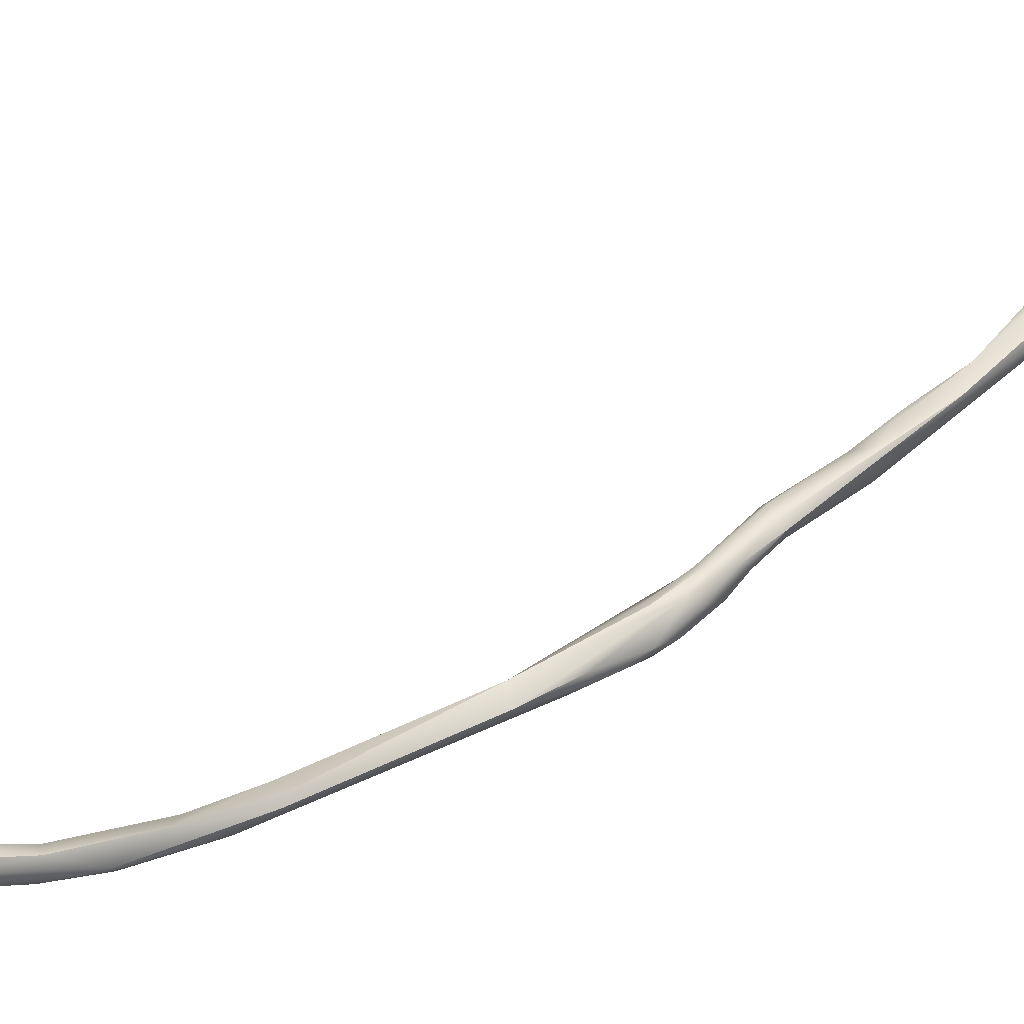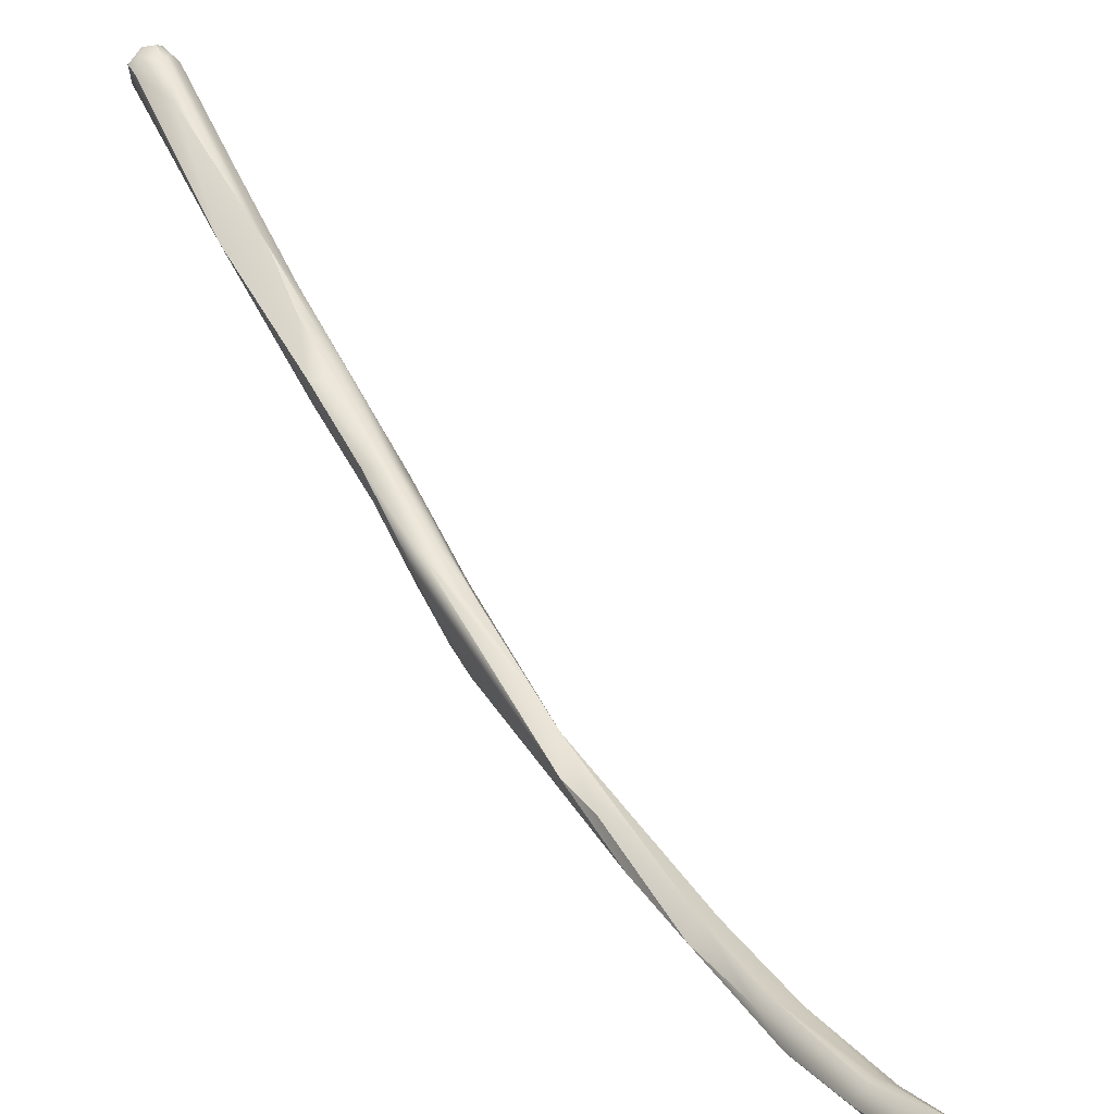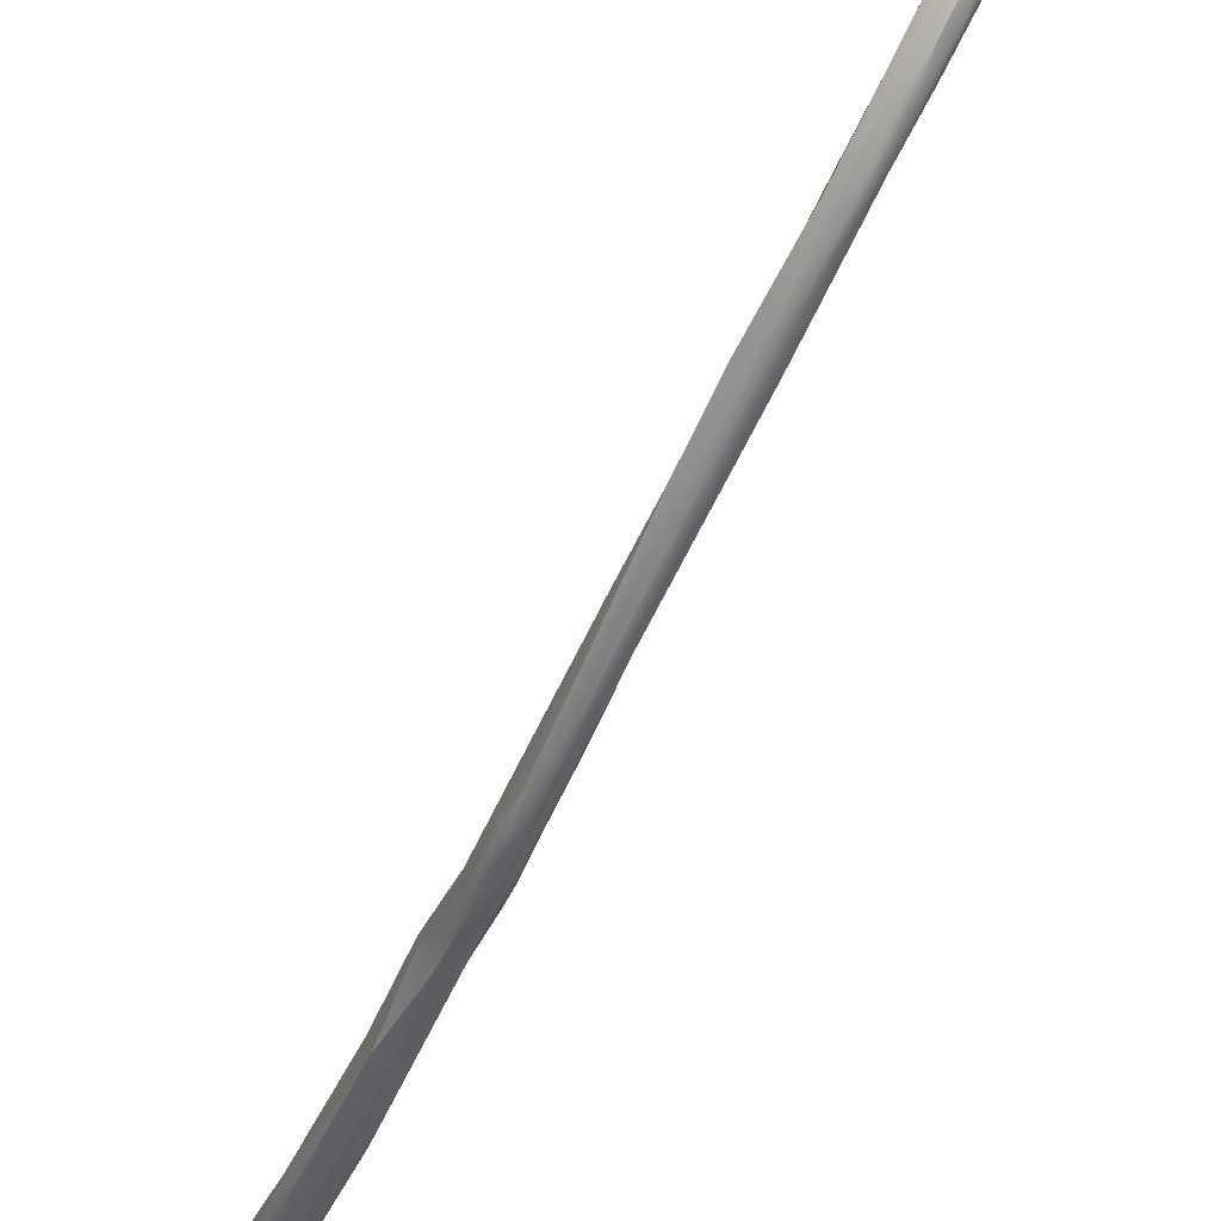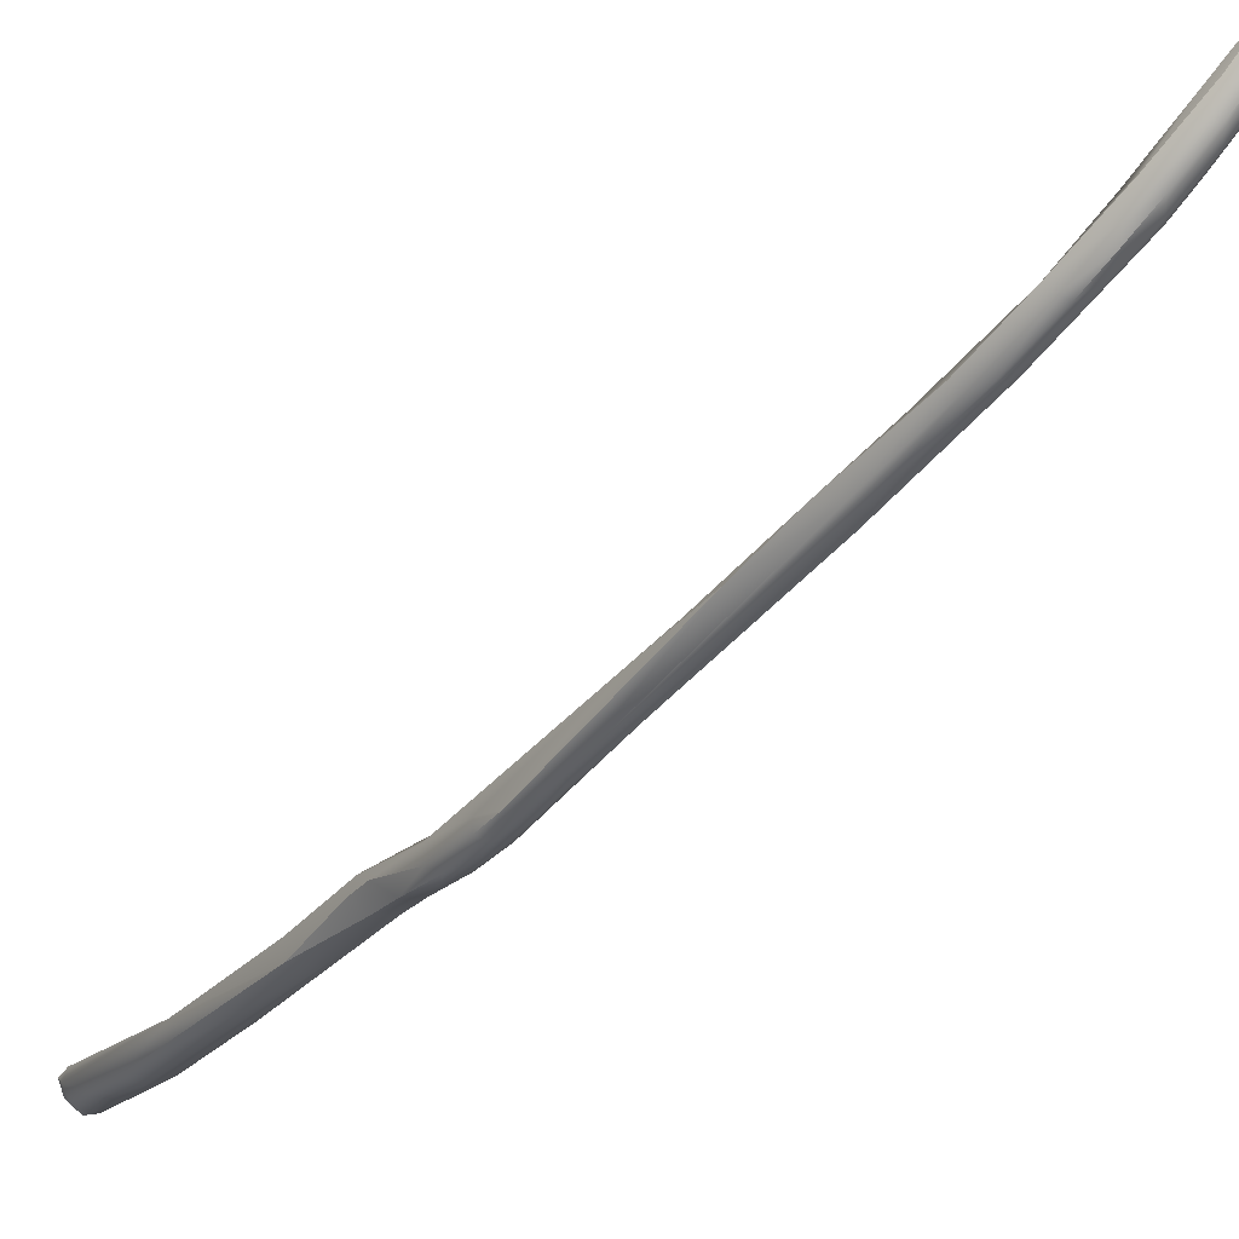
<metadata>
{"format":"obj","ext":"obj","renderer":"f3d","projection":"perspective","resolution":1024,"background":"white","views":[{"elev":-3.1,"azim":57.2,"up":"+Y"},{"elev":17.0,"azim":-31.5,"up":"+Y"},{"elev":-78.8,"azim":-25.8,"up":"+Y"},{"elev":-66.1,"azim":-38.5,"up":"+Y"}]}
</metadata>
<code>
v -0.7826 -83.81 1503
v -0.3667 -83.8 1503
v -0.4209 -84.01 1503
v -1.074 -83.79 1503
v -1.096 -83.91 1504
v -0.9569 -83.63 1503
v -0.7945 -83.51 1503
v -0.6063 -83.46 1503
v -0.6067 -83.66 1504
v -0.4 -83.51 1503
v -0.406 -83.61 1504
v -0.1516 -83.8 1503
v -1.062 -84.12 1503
v -0.7782 -84.29 1503
v -0.8028 -84.7 1504
v -0.8031 -84.31 1505
v -0.593 -84.8 1504
v -0.2325 -84.01 1503
v -0.4071 -84.26 1503
v -0.1843 -84.47 1504
v -0.4042 -85.64 1505
v -0.1058 -85.4 1505
v -0.8 -85.6 1505
v -0.1517 -85.72 1505
v -1 -86.4 1506
v -0.4115 -86.35 1507
v -0.09844 -87 1508
v -0.8 -88.6 1509
v -0.6124 -87.28 1509
v -0.3974 -87.51 1509
v -0.234 -88.01 1510
v -0.9425 -88.13 1509
v -0.5984 -88.08 1510
v -0.407 -88.62 1509
v -0.9436 -89.37 1511
v -1 -89.2 1511
v -0.9475 -89.67 1512
v -0.7929 -89.07 1512
v -0.6 -89.63 1511
v -0.5777 -89.03 1512
v -0.6 -90.2 1512
v -0.2332 -89.53 1511
v -0.2515 -89.37 1512
v -0.2988 -90.2 1512
v -0.1935 -90.19 1513
v -0.4037 -90.73 1513
v -0.8422 -90.2 1513
v -0.6011 -90.17 1513
v -0.4028 -90.2 1513
v -0.9381 -90.44 1513
v -0.9108 -91.41 1514
v -0.8002 -90.8 1513
v -0.7896 -91.56 1514
v -0.5999 -91.09 1513
v -0.5999 -91.71 1514
v -0.6024 -90.8 1514
v -0.2435 -90.69 1514
v -0.403 -91.39 1514
v -0.416 -90.84 1514
v -0.2875 -91.56 1514
v -0.2183 -90.81 1513
v -0.8 -91.9 1515
v -0.5994 -92.35 1516
v -0.4055 -92 1515
v -0.4027 -92.15 1515
v -0.2979 -91.96 1515
v -0.6042 -92.12 1517
v -0.3641 -92.6 1517
v -1.005 -92.6 1518
v -0.9637 -92.87 1519
v -1.015 -93.48 1519
v -1.045 -94 1521
v -0.8 -93.71 1521
v -0.8077 -94.37 1521
v -0.5992 -94.55 1522
v -0.3797 -93.8 1521
v -0.3724 -94.13 1521
v -0.9822 -94.39 1523
v -0.9875 -94.8 1524
v -0.8 -94.2 1523
v -0.7924 -94.93 1524
v -0.3872 -94.38 1523
v -0.9786 -94.98 1525
v -0.8033 -94.65 1525
v -0.7938 -95.17 1525
v -0.6069 -95.05 1524
v -0.5968 -94.61 1525
v -0.4 -95 1524
v -0.3236 -94.76 1525
v -0.5929 -95.2 1525
v -0.9459 -94.8 1527
v -0.9597 -95 1527
v -0.798 -95.18 1526
v -0.6003 -95.17 1527
v -0.4112 -95.13 1526
v -0.3116 -94.99 1527
v -0.4115 -95.11 1527
v -0.6001 -95.23 1526
v -0.9703 -94.6 1528
v -0.9309 -94.77 1528
v -0.7968 -95.02 1528
v -0.594 -94.57 1527
v -0.6072 -95 1528
v -0.6217 -94.35 1528
v -0.2859 -94.8 1527
v -0.4091 -94.97 1528
v -0.4079 -94.38 1529
v -0.3548 -94.42 1530
v -0.3147 -94.21 1530
v -0.9715 -94.22 1530
v -0.8 -93.86 1530
v -0.7974 -94.46 1530
v -0.8 -94 1531
v -0.8 -94.2 1531
v -0.5991 -93.88 1530
v -0.5922 -94.46 1530
v -0.6 -94 1531
v -0.3636 -94.02 1530
v -0.3859 -94.2 1531
v -0.7826 -83.81 1503
v -0.7826 -83.81 1503
v -0.3667 -83.8 1503
v -0.3667 -83.8 1503
v -0.4209 -84.01 1503
v -1.074 -83.79 1503
v -1.074 -83.79 1503
v -1.074 -83.79 1503
v -1.096 -83.91 1504
v -0.7945 -83.51 1503
v -0.7945 -83.51 1503
v -0.7945 -83.51 1503
v -0.6063 -83.46 1503
v -0.6063 -83.46 1503
v -0.4 -83.51 1503
v -0.4 -83.51 1503
v -0.4 -83.51 1503
v -0.1516 -83.8 1503
v -0.1058 -85.4 1505
v -1 -86.4 1506
v -0.4115 -86.35 1507
v -0.4115 -86.35 1507
v -0.09844 -87 1508
v -0.09844 -87 1508
v -0.8 -88.6 1509
v -0.8 -88.6 1509
v -0.6124 -87.28 1509
v -0.9425 -88.13 1509
v -0.9436 -89.37 1511
v -1 -89.2 1511
v -0.9475 -89.67 1512
v -0.6 -89.63 1511
v -0.6 -90.2 1512
v -0.2332 -89.53 1511
v -0.2332 -89.53 1511
v -0.416 -90.84 1514
v -0.8 -91.9 1515
v -0.5994 -92.35 1516
v -0.6042 -92.12 1517
v -0.6042 -92.12 1517
v -0.3641 -92.6 1517
v -1.005 -92.6 1518
v -1.005 -92.6 1518
v -0.9637 -92.87 1519
v -1.015 -93.48 1519
v -1.015 -93.48 1519
v -1.045 -94 1521
v -1.045 -94 1521
v -1.045 -94 1521
v -0.8 -93.71 1521
v -0.3797 -93.8 1521
v -0.3724 -94.13 1521
v -0.9875 -94.8 1524
v -0.8 -94.2 1523
v -0.3872 -94.38 1523
v -0.9786 -94.98 1525
v -0.3236 -94.76 1525
v -0.9597 -95 1527
v -0.6001 -95.23 1526
v -0.9703 -94.6 1528
v -0.9703 -94.6 1528
v -0.9309 -94.77 1528
v -0.594 -94.57 1527
v -0.2859 -94.8 1527
v -0.3548 -94.42 1530
v -0.3548 -94.42 1530
v -0.9715 -94.22 1530
v -0.9715 -94.22 1530
v -0.8 -93.86 1530
v -0.8 -93.86 1530
v -0.8 -94 1531
v -0.8 -94 1531
v -0.8 -94.2 1531
v -0.8 -94.2 1531
v -0.8 -94.2 1531
v -0.5922 -94.46 1530
v -0.6 -94 1531
v -0.3636 -94.02 1530
v -0.3859 -94.2 1531
v -0.3859 -94.2 1531
v -0.3859 -94.2 1531
v -0.3859 -94.2 1531
g grp1
f 4 1 13
f 7 120 125
f 129 10 121
f 10 2 121
f 122 3 1
f 18 124 123
f 134 12 123
f 18 123 12
f 1 14 13
f 14 1 3
f 14 3 19
f 17 14 19
f 124 18 19
f 126 13 5
f 25 16 128
f 5 13 139
f 6 130 127
f 127 128 6
f 128 16 6
f 135 131 8
f 132 130 6
f 132 6 9
f 9 6 16
f 26 9 16
f 11 136 133
f 11 133 9
f 26 11 9
f 11 137 136
f 11 26 137
f 15 13 14
f 15 23 13
f 17 15 14
f 23 15 17
f 21 23 17
f 17 19 20
f 17 20 21
f 24 21 20
f 18 12 20
f 18 20 19
f 137 26 22
f 12 138 20
f 23 139 13
f 140 16 25
f 26 27 22
f 20 138 24
f 23 28 139
f 23 21 34
f 23 34 144
f 138 142 24
f 32 29 25
f 140 25 29
f 24 34 21
f 139 28 147
f 30 141 146
f 29 32 33
f 146 33 30
f 31 30 33
f 26 30 27
f 34 24 142
f 27 30 31
f 32 38 33
f 43 27 31
f 38 32 36
f 147 28 35
f 39 144 34
f 42 143 43
f 142 153 34
f 31 33 40
f 147 35 149
f 35 37 149
f 148 41 150
f 41 52 150
f 47 38 36
f 52 50 37
f 37 50 149
f 33 38 40
f 151 148 145
f 148 151 41
f 48 40 38
f 38 47 48
f 44 152 39
f 48 49 40
f 34 153 39
f 40 43 31
f 44 39 153
f 40 49 43
f 43 45 42
f 45 44 154
f 61 44 45
f 52 51 50
f 52 41 54
f 44 46 152
f 152 46 54
f 61 46 44
f 36 50 47
f 49 48 59
f 43 49 57
f 155 57 49
f 45 43 57
f 51 69 50
f 50 69 47
f 52 53 51
f 53 62 51
f 62 69 51
f 47 56 48
f 52 54 53
f 54 55 53
f 156 53 55
f 54 46 58
f 56 59 48
f 54 58 55
f 46 61 58
f 60 58 61
f 60 61 57
f 61 45 57
f 47 67 56
f 67 47 161
f 59 56 67
f 158 57 155
f 60 57 66
f 62 71 69
f 55 63 156
f 63 164 156
f 58 64 55
f 64 63 55
f 63 64 65
f 58 60 64
f 60 66 64
f 64 66 65
f 65 66 68
f 66 57 160
f 65 68 63
f 57 158 160
f 67 161 70
f 72 163 165
f 163 162 165
f 67 70 73
f 166 73 70
f 76 159 169
f 170 160 158
f 63 68 77
f 164 74 167
f 74 164 63
f 160 170 171
f 78 168 79
f 172 167 74
f 73 166 78
f 80 73 78
f 172 74 81
f 76 169 82
f 82 169 173
f 157 75 74
f 75 81 74
f 75 86 81
f 170 174 171
f 77 75 63
f 75 88 86
f 77 88 75
f 81 85 172
f 81 86 85
f 171 174 88
f 89 88 174
f 83 172 85
f 78 79 175
f 84 80 78
f 78 175 84
f 82 173 87
f 86 90 85
f 84 87 173
f 176 82 87
f 88 90 86
f 84 175 91
f 102 84 91
f 85 93 83
f 175 92 91
f 93 101 177
f 83 93 177
f 87 84 102
f 94 93 98
f 101 93 94
f 178 90 95
f 176 87 182
f 97 178 95
f 97 106 94
f 90 88 95
f 88 89 96
f 88 96 95
f 95 96 97
f 97 96 106
f 98 85 90
f 98 93 85
f 178 97 94
f 91 92 99
f 92 100 99
f 177 101 181
f 101 112 181
f 104 91 179
f 100 110 99
f 181 112 186
f 94 103 101
f 103 112 101
f 102 91 104
f 94 106 103
f 107 182 104
f 105 176 182
f 89 183 96
f 96 183 106
f 182 107 105
f 107 108 105
f 179 111 104
f 187 188 180
f 103 116 112
f 104 111 115
f 106 184 195
f 106 195 103
f 107 104 115
f 119 195 184
f 183 185 106
f 108 107 109
f 115 118 107
f 107 197 109
f 198 108 109
f 113 188 187
f 114 186 112
f 113 187 192
f 116 193 112
f 115 189 190
f 117 115 190
f 196 191 194
f 199 196 194
f 200 193 116
f 118 115 117
f 117 201 118
f 197 198 109

</code>
